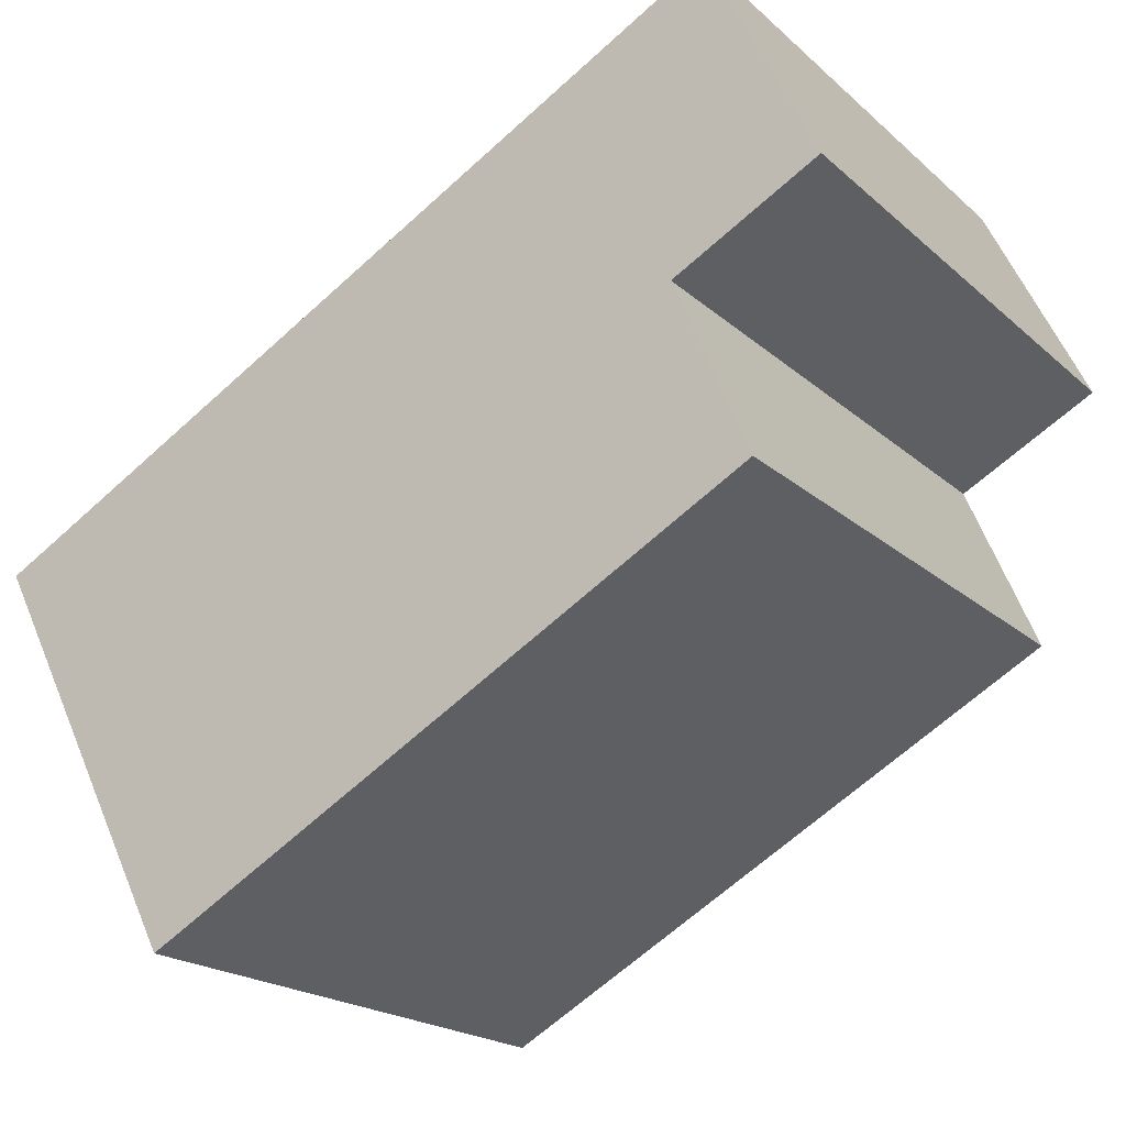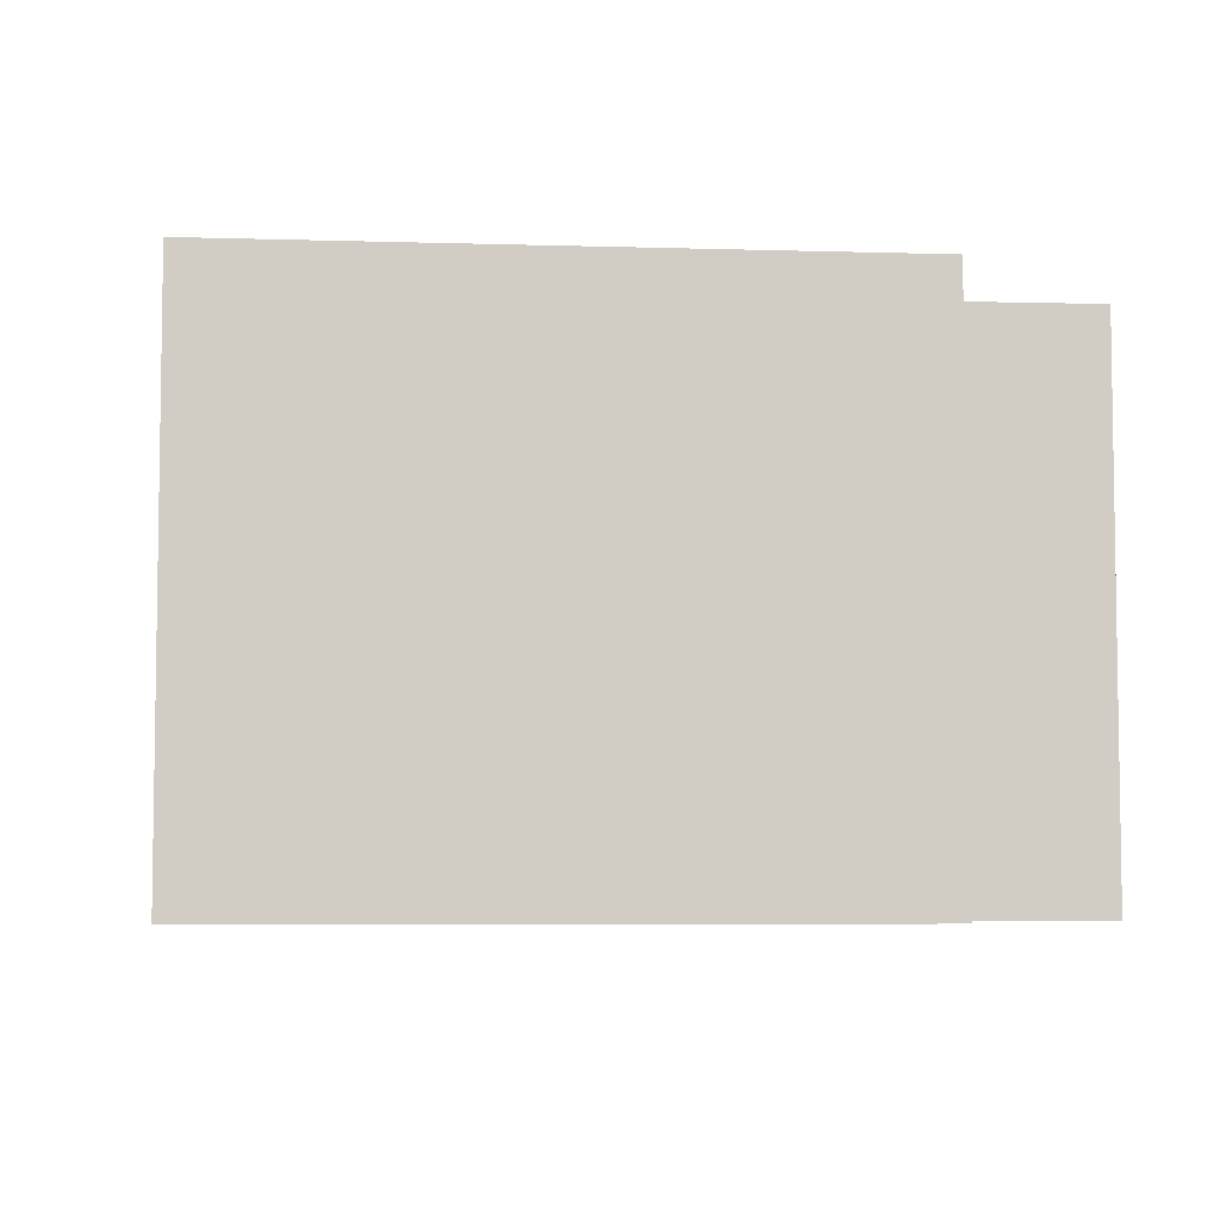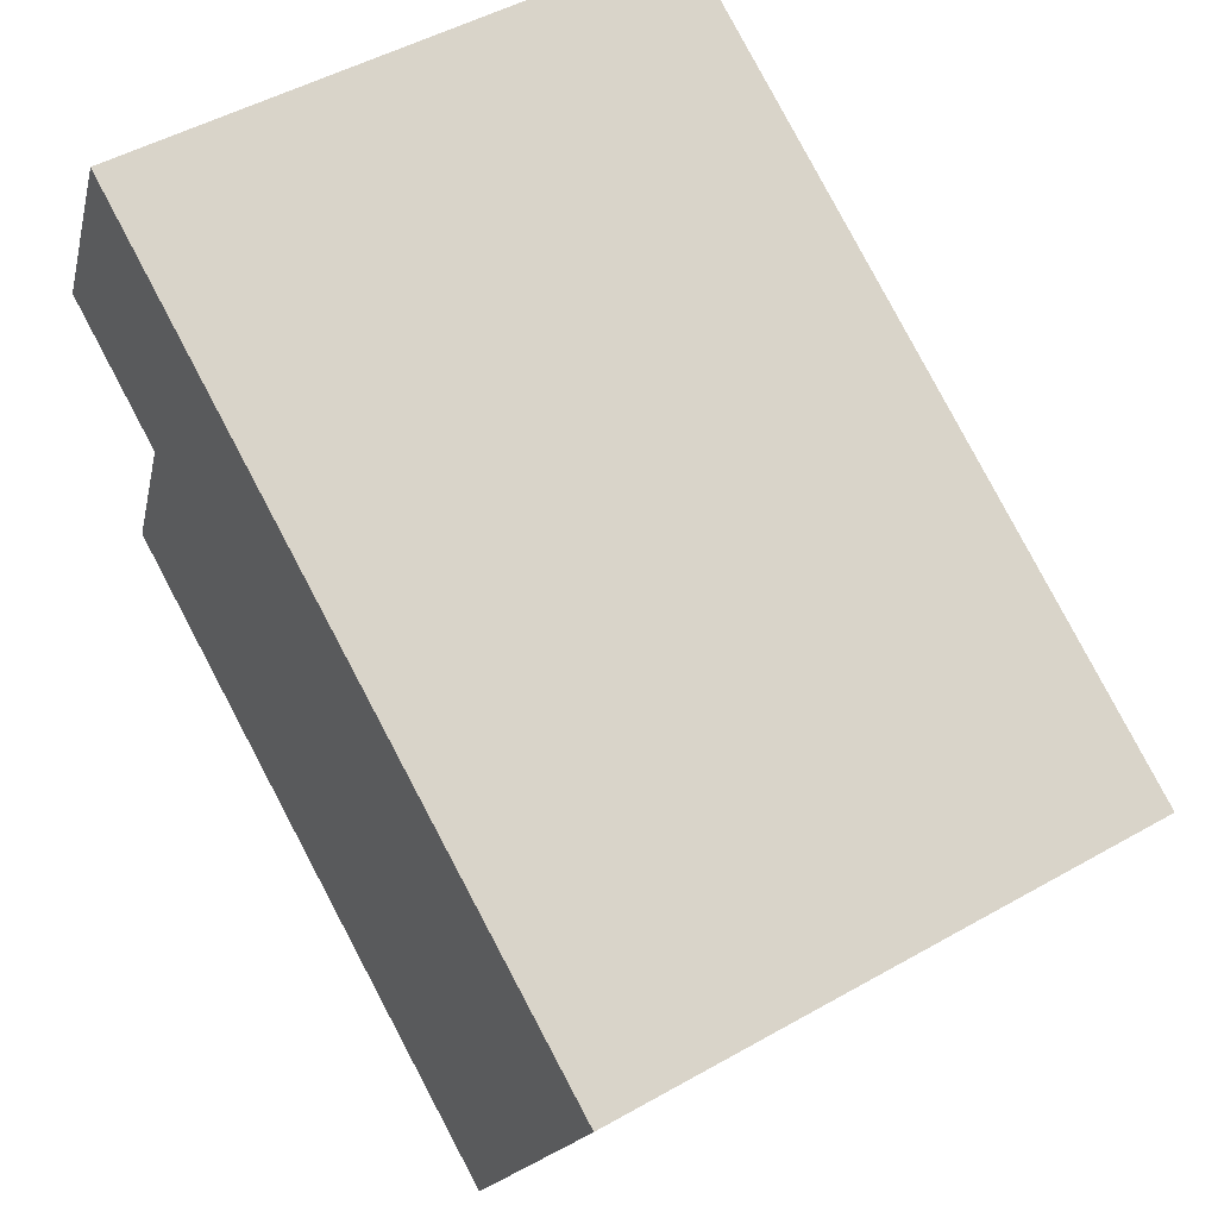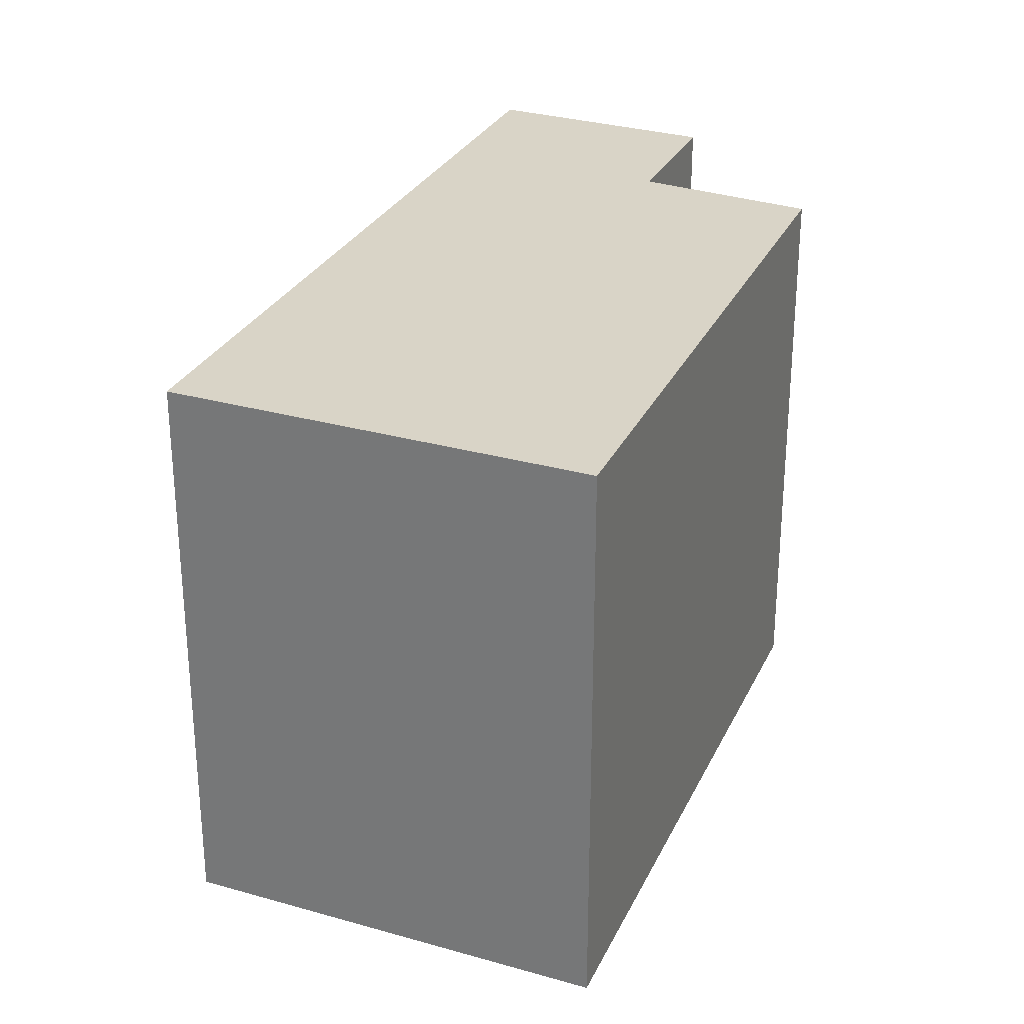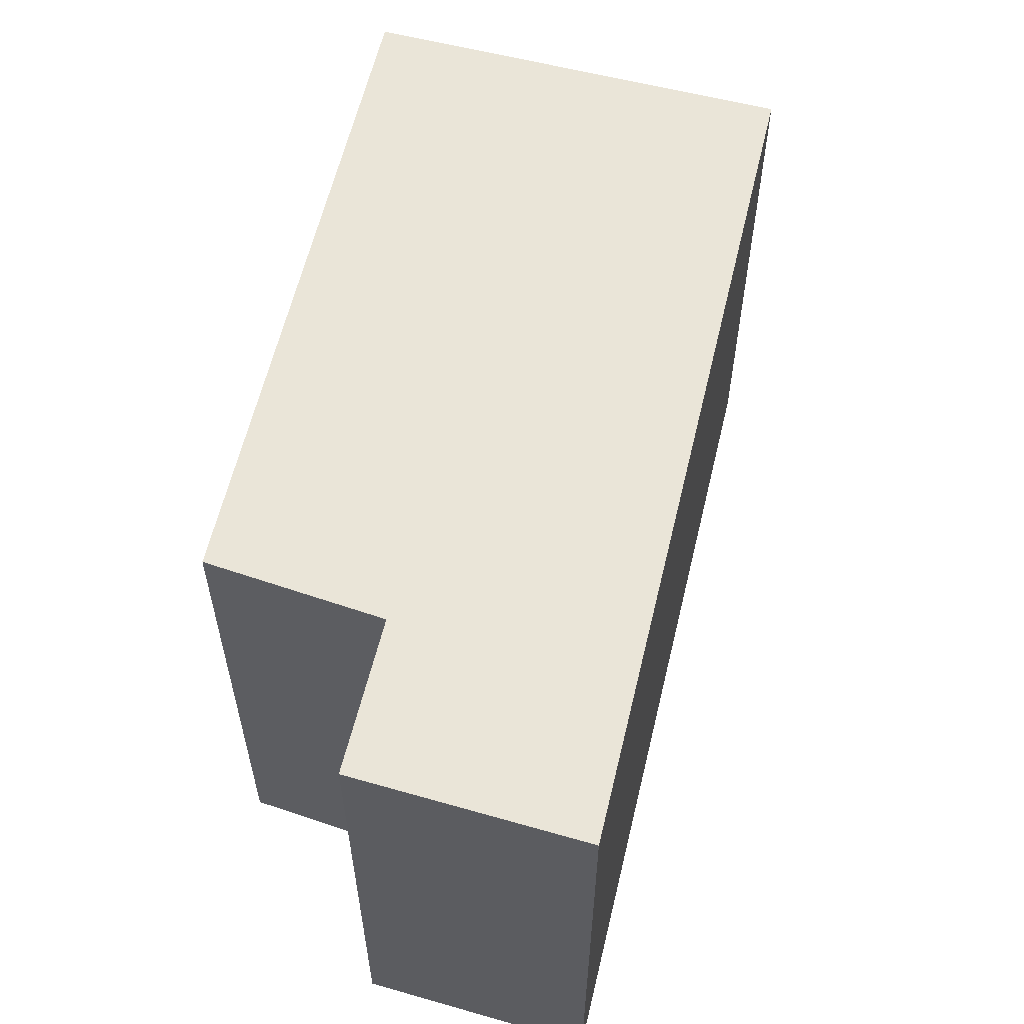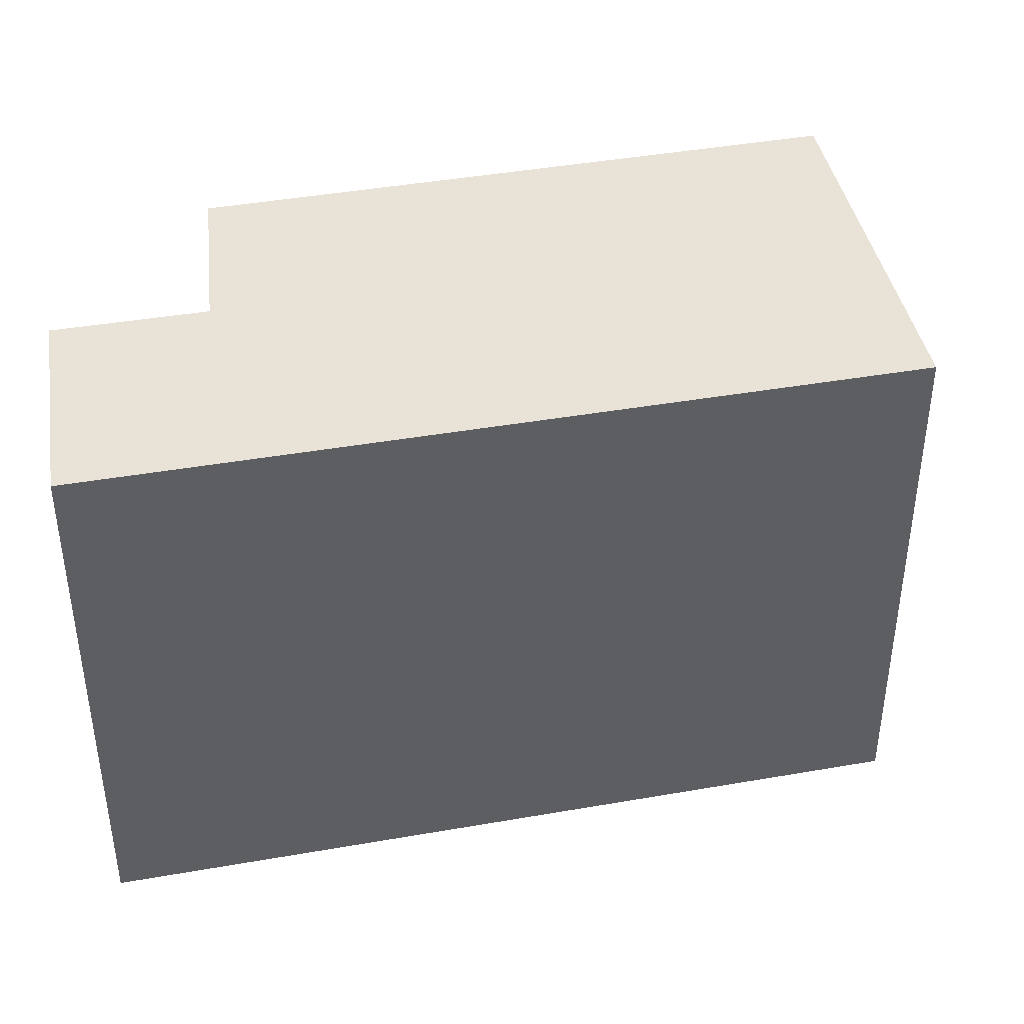
<metadata>
{"format":"obj","ext":"obj","renderer":"f3d","projection":"perspective","resolution":1024,"background":"white","views":[{"elev":-19.9,"azim":-147.3,"up":"+Z"},{"elev":-5.9,"azim":-156.3,"up":"+Y"},{"elev":48.8,"azim":57.7,"up":"+Z"},{"elev":28.8,"azim":140.4,"up":"+Y"},{"elev":59.6,"azim":-47.9,"up":"+Y"},{"elev":41.5,"azim":16.7,"up":"+Y"}]}
</metadata>
<code>
v  0.592 3.235 1.233
v  0.802 3.235 -0.432
v  0 3.235 1.981e-16
v  4.873 3.235 -1.109
v  3.757 3.235 -3.268
v  0.394 3.235 -1.402
v  3.757 2.001e-16 -3.268
v  0.394 8.585e-17 -1.402
v  0.802 2.645e-17 -0.432
v  0 0 0
v  0.592 -7.55e-17 1.233
v  4.873 6.791e-17 -1.109
g defaultobject
f 1 2 3
f 2 1 4
f 2 4 5
f 5 6 2
f 7 6 5
f 6 7 8
f 9 3 2
f 3 9 10
f 8 2 6
f 2 8 9
f 10 1 3
f 1 10 11
f 11 4 1
f 4 11 12
f 12 5 4
f 5 12 7
f 10 12 11
f 12 10 9
f 12 9 8
f 12 8 7

</code>
